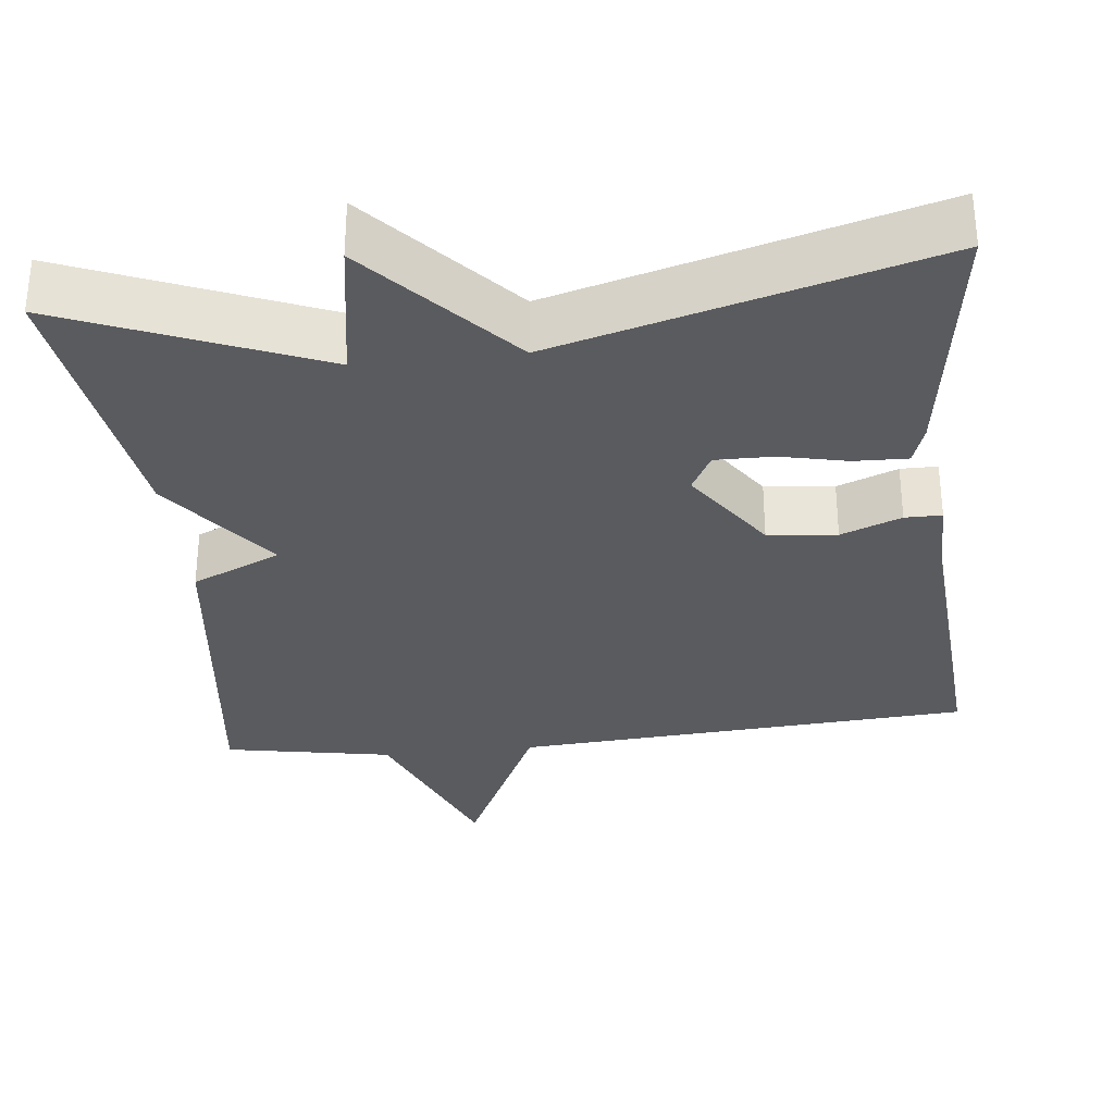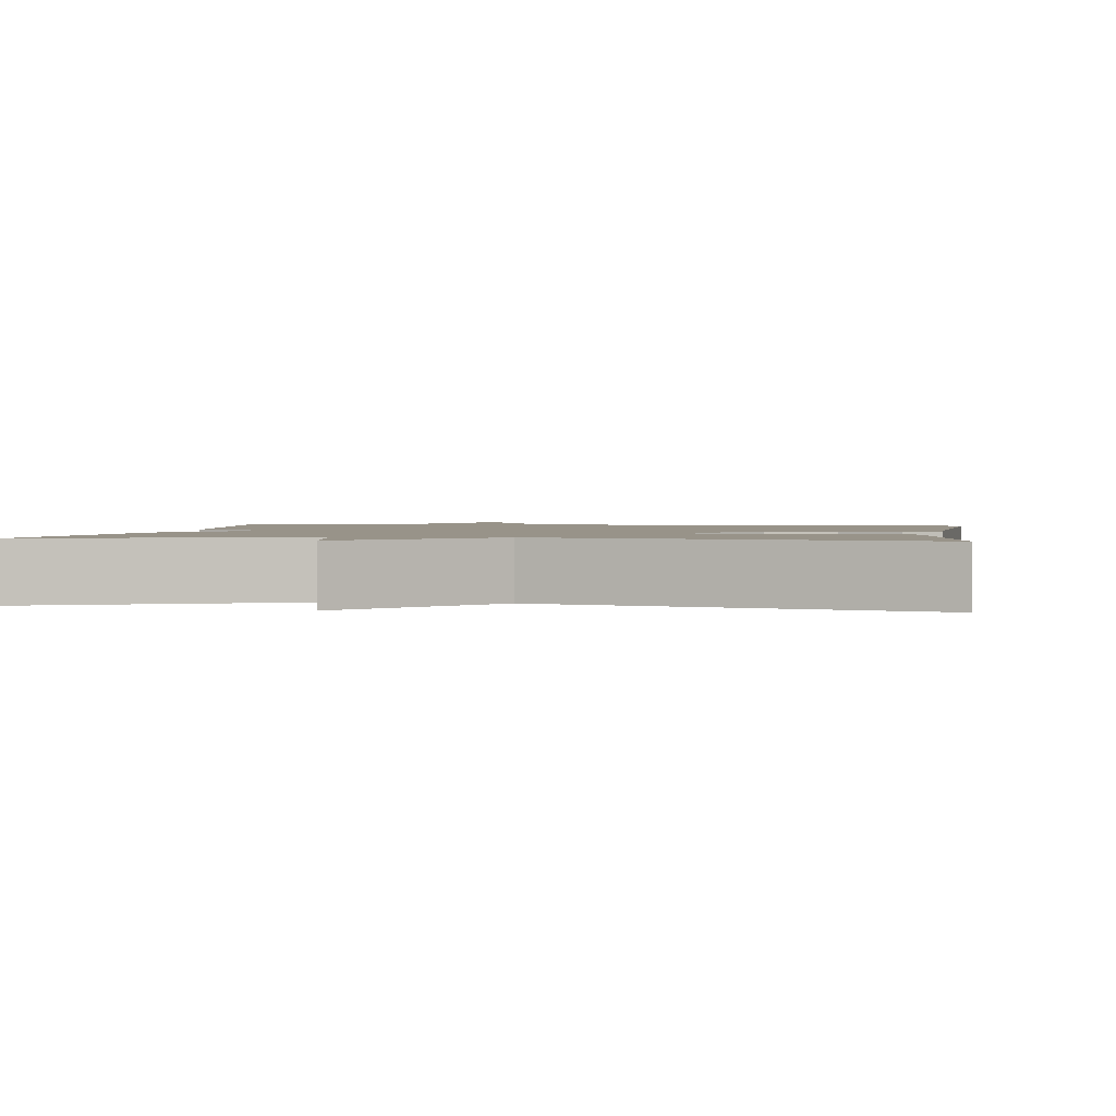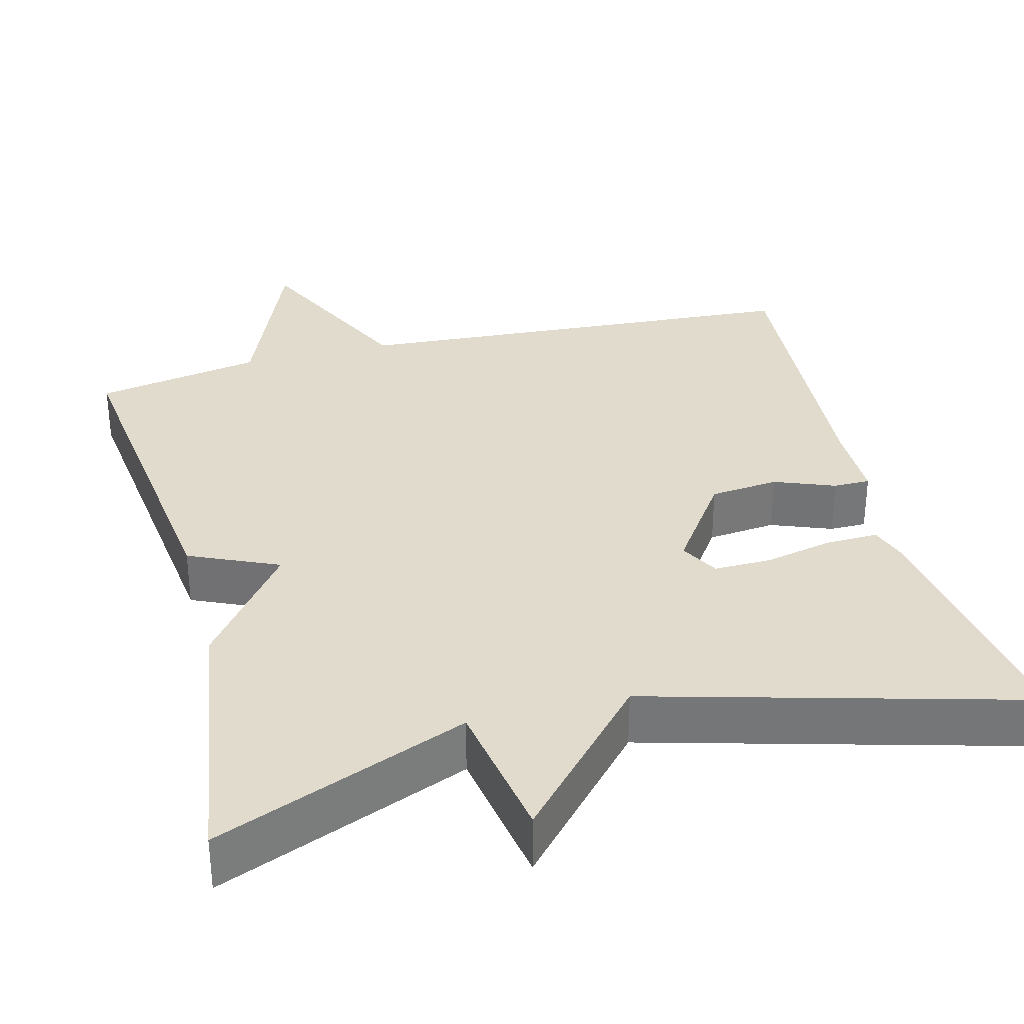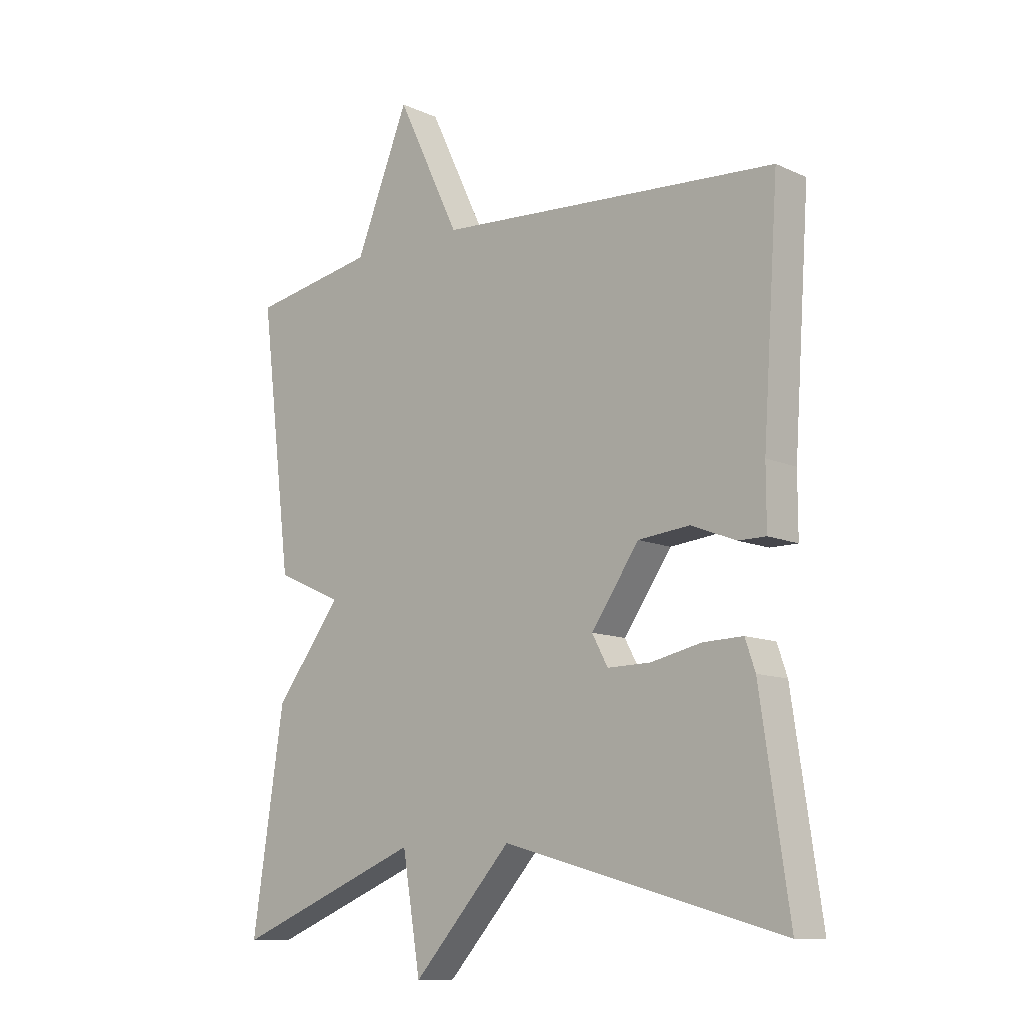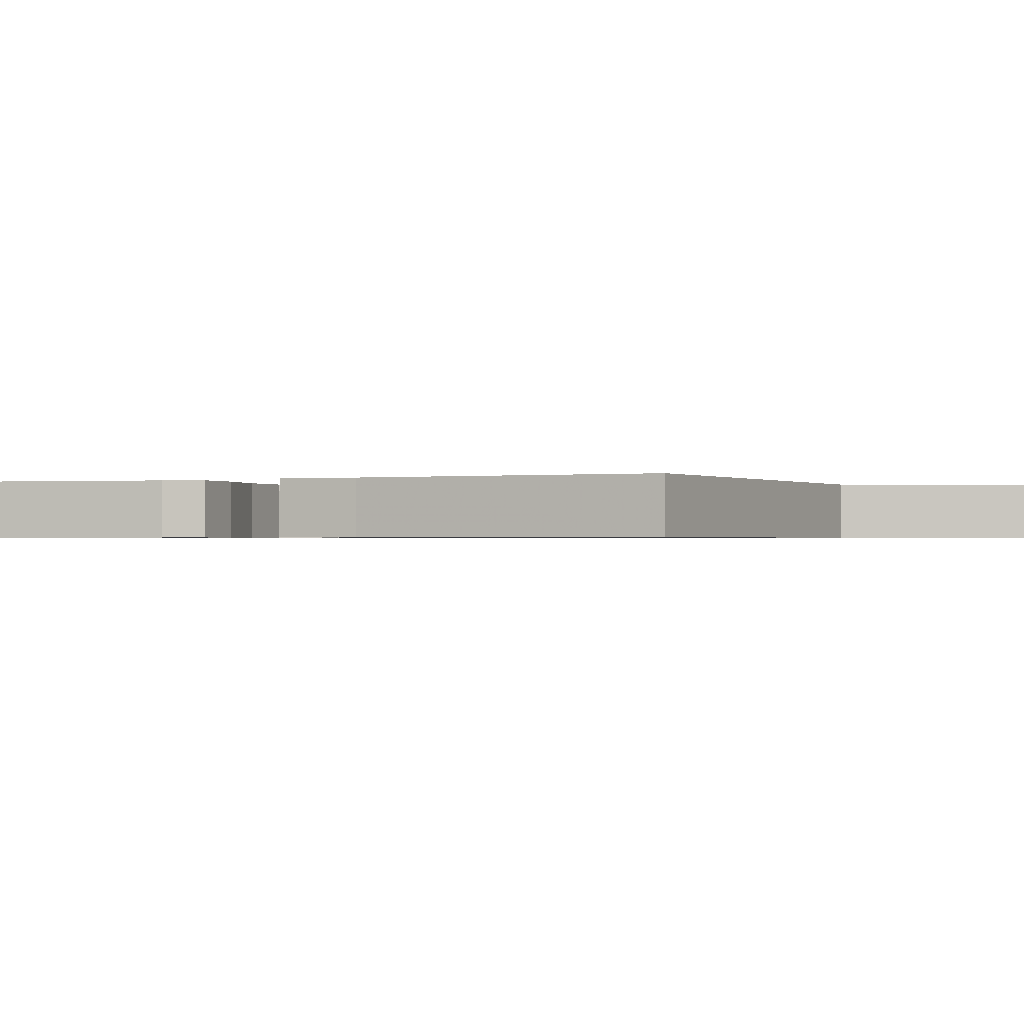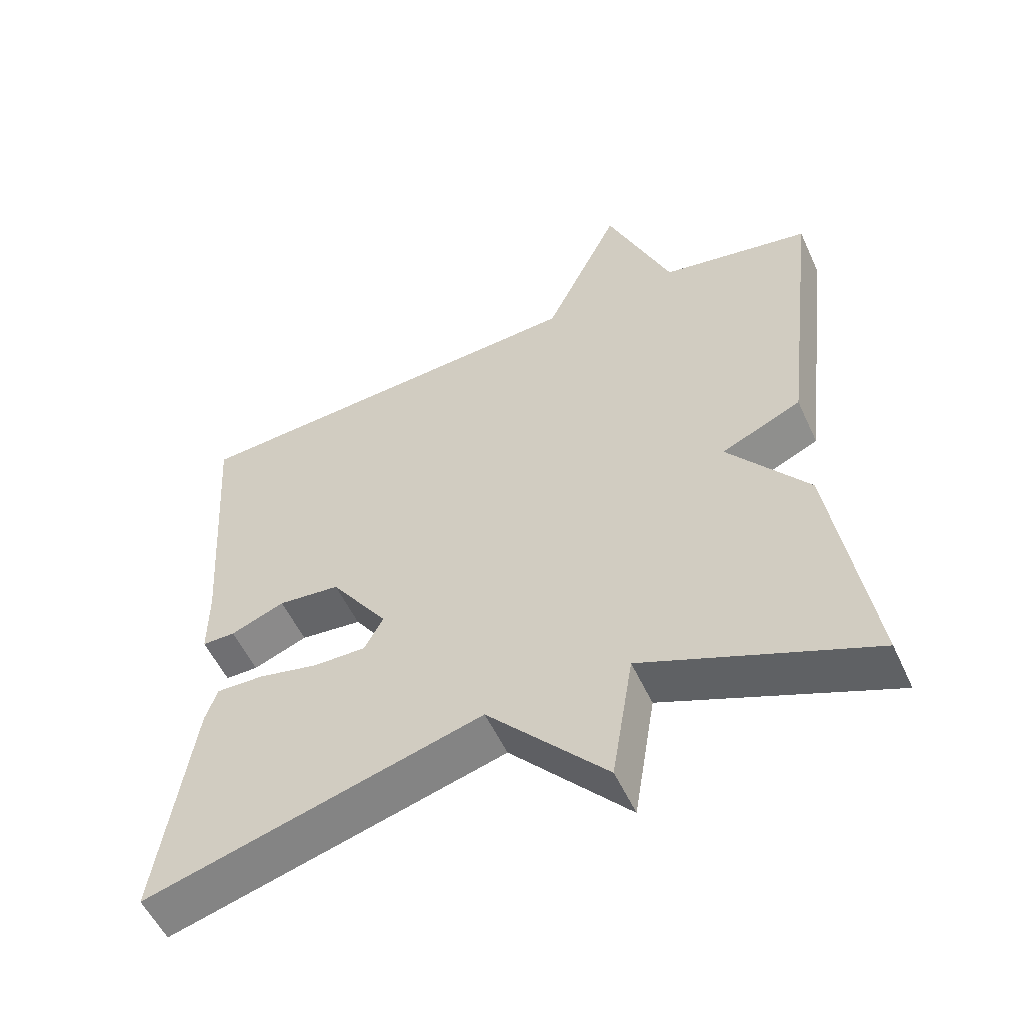
<metadata>
{"format":"obj","ext":"obj","renderer":"f3d","projection":"perspective","resolution":1024,"background":"white","views":[{"elev":-32.0,"azim":-173.7,"up":"+Y"},{"elev":1.6,"azim":-171.7,"up":"+Y"},{"elev":33.2,"azim":165.5,"up":"+Y"},{"elev":-11.0,"azim":-137.7,"up":"+Z"},{"elev":-0.7,"azim":-66.9,"up":"+Y"},{"elev":-54.7,"azim":24.5,"up":"+Z"}]}
</metadata>
<code>
v 0.5 0.07 -0.5
v 0.178 0.07 -0.369
v 0.147 0.07 -0.556
v -0.022 0.07 -0.369
v -0.5 0.07 -0.5
v -0.451 0.07 -0.169
v -0.434 0.07 -0.119
v -0.366 0.07 -0.121
v -0.28 0.07 -0.14
v -0.206 0.07 -0.141
v -0.179 0.07 -0.091
v -0.261 0.07 0.027
v -0.349 0.07 0.036
v -0.426 0.07 0.006
v -0.473 0.07 0.006
v -0.473 0.07 0.108
v -0.5 0.07 0.5
v 0.086 0.07 0.539
v 0.194 0.07 0.765
v 0.286 0.07 0.539
v 0.5 0.07 0.5
v 0.446 0.07 0.058
v 0.332 0.07 0.007
v 0.446 0.07 -0.142
v 0.5 0 -0.5
v 0.178 0 -0.369
v 0.147 0 -0.556
v -0.022 0 -0.369
v -0.5 0 -0.5
v -0.451 0 -0.169
v -0.434 0 -0.119
v -0.366 0 -0.121
v -0.28 0 -0.14
v -0.206 0 -0.141
v -0.179 0 -0.091
v -0.261 0 0.027
v -0.349 0 0.036
v -0.426 0 0.006
v -0.473 0 0.006
v -0.473 0 0.108
v -0.5 0 0.5
v 0.086 0 0.539
v 0.194 0 0.765
v 0.286 0 0.539
v 0.5 0 0.5
v 0.446 0 0.058
v 0.332 0 0.007
v 0.446 0 -0.142
f 23 24 1 2
f 20 21 22 23
f 20 23 2
f 19 20 2
f 18 19 2
f 16 17 18
f 15 16 18
f 14 15 18
f 13 14 18
f 12 13 18
f 18 2 3
f 12 18 3
f 11 12 3
f 10 11 3 4
f 4 5 6
f 10 4 6
f 9 10 6
f 6 7 8 9
f 26 25 48 47
f 47 46 45 44
f 26 47 44
f 26 44 43
f 26 43 42
f 42 41 40
f 42 40 39
f 42 39 38
f 42 38 37
f 42 37 36
f 27 26 42
f 27 42 36
f 27 36 35
f 28 27 35 34
f 30 29 28
f 30 28 34
f 30 34 33
f 33 32 31 30
f 1 25 26 2
f 2 26 27 3
f 3 27 28 4
f 4 28 29 5
f 5 29 30 6
f 6 30 31 7
f 7 31 32 8
f 8 32 33 9
f 9 33 34 10
f 10 34 35 11
f 11 35 36 12
f 12 36 37 13
f 13 37 38 14
f 14 38 39 15
f 15 39 40 16
f 16 40 41 17
f 17 41 42 18
f 18 42 43 19
f 19 43 44 20
f 20 44 45 21
f 21 45 46 22
f 22 46 47 23
f 23 47 48 24
f 24 48 25 1

</code>
